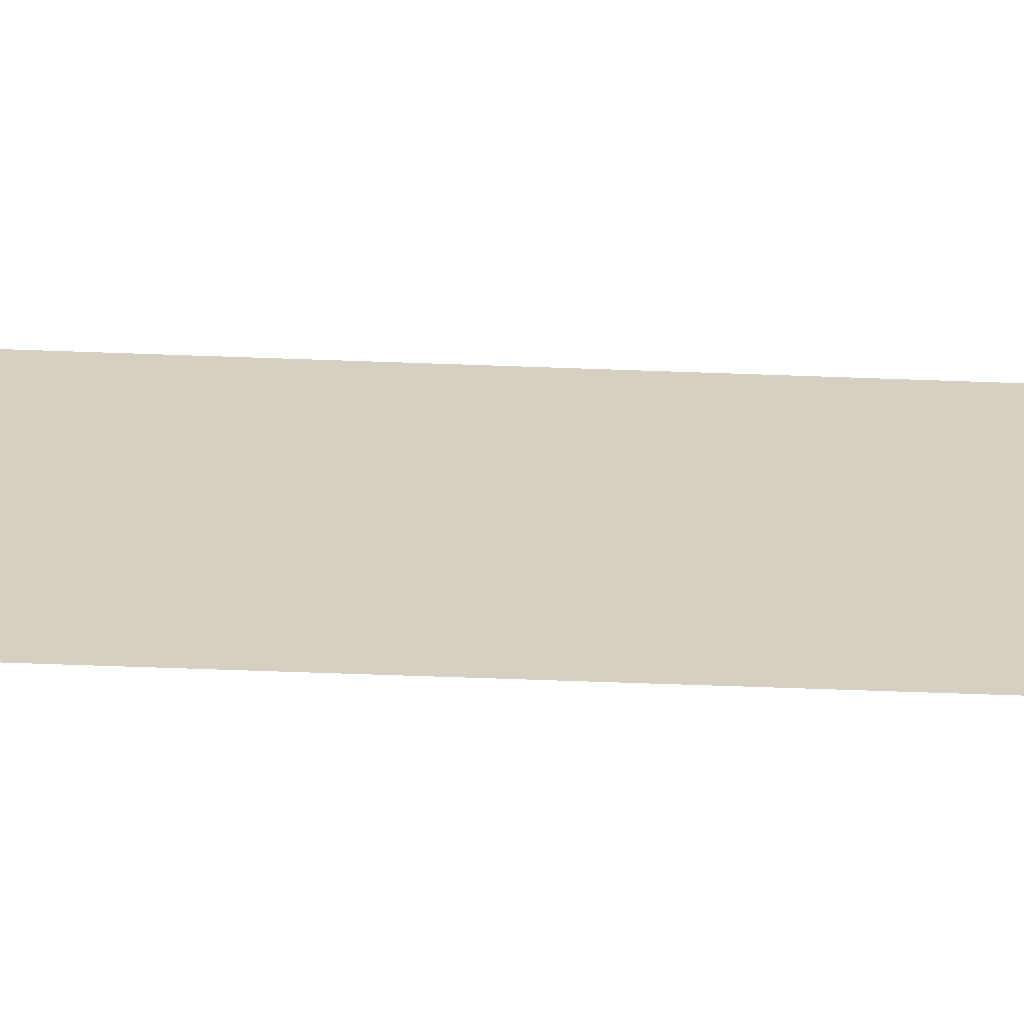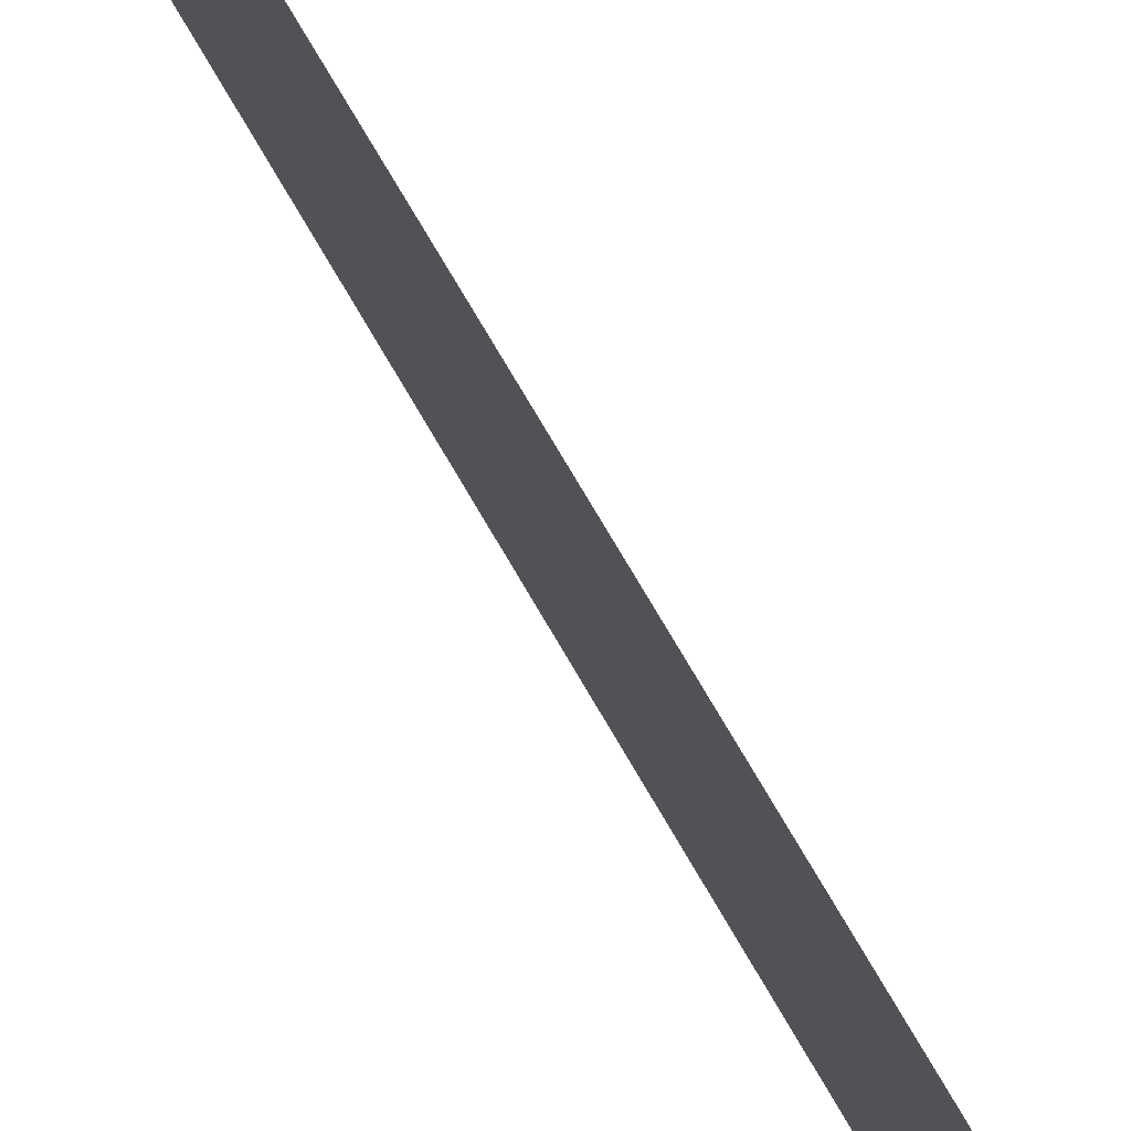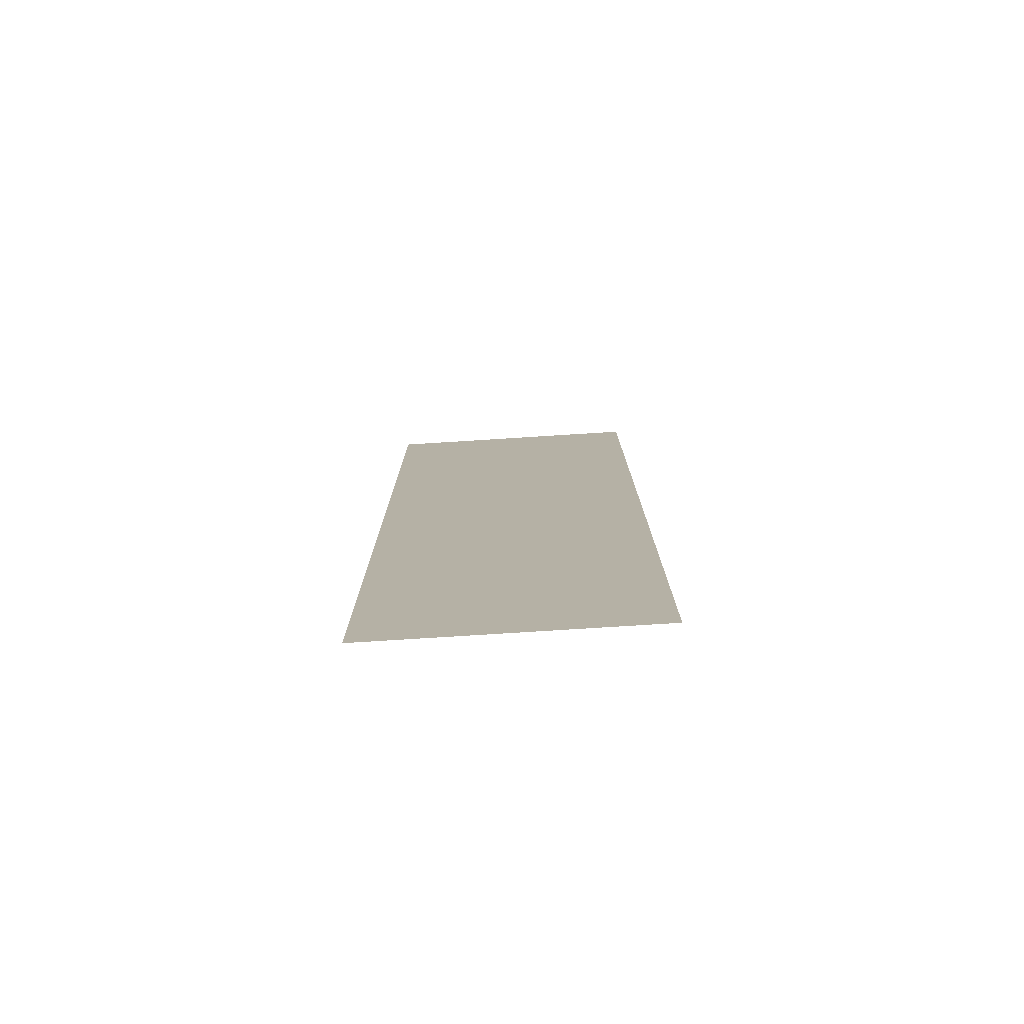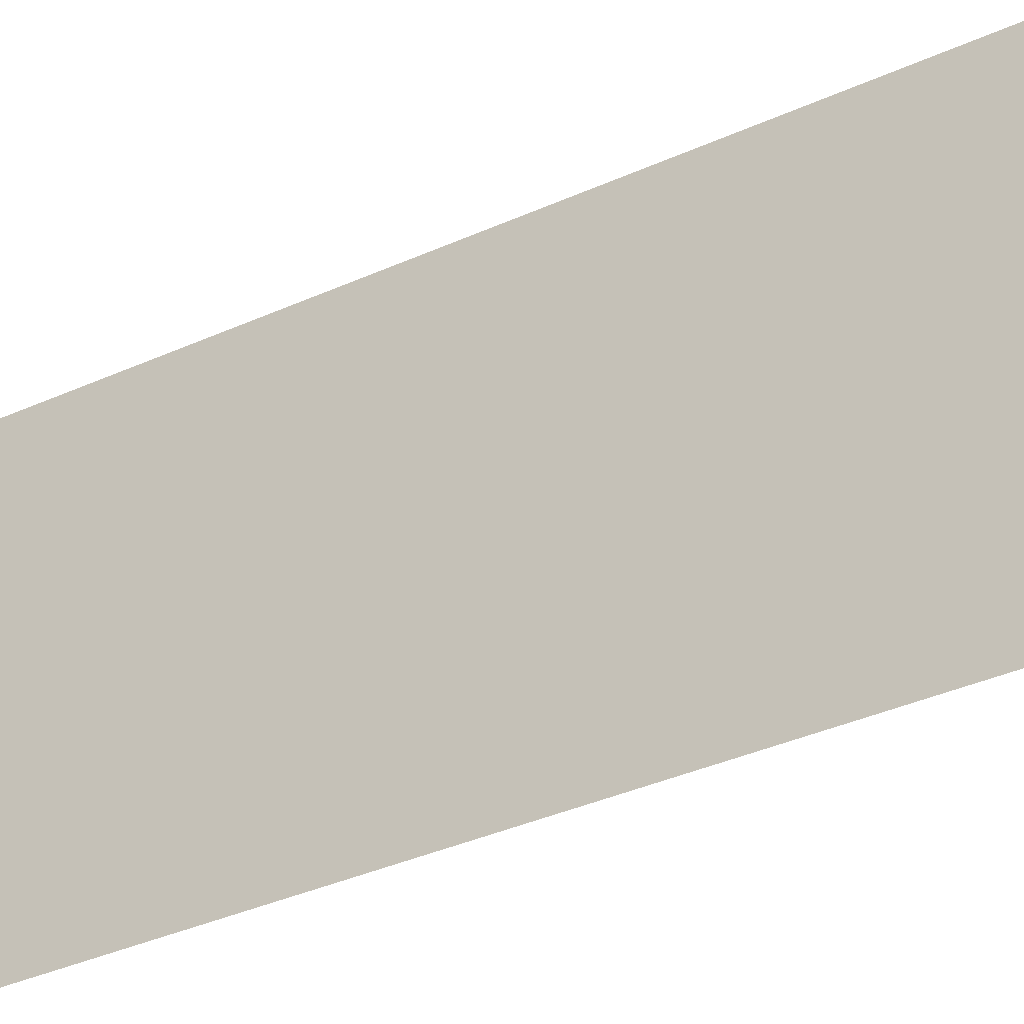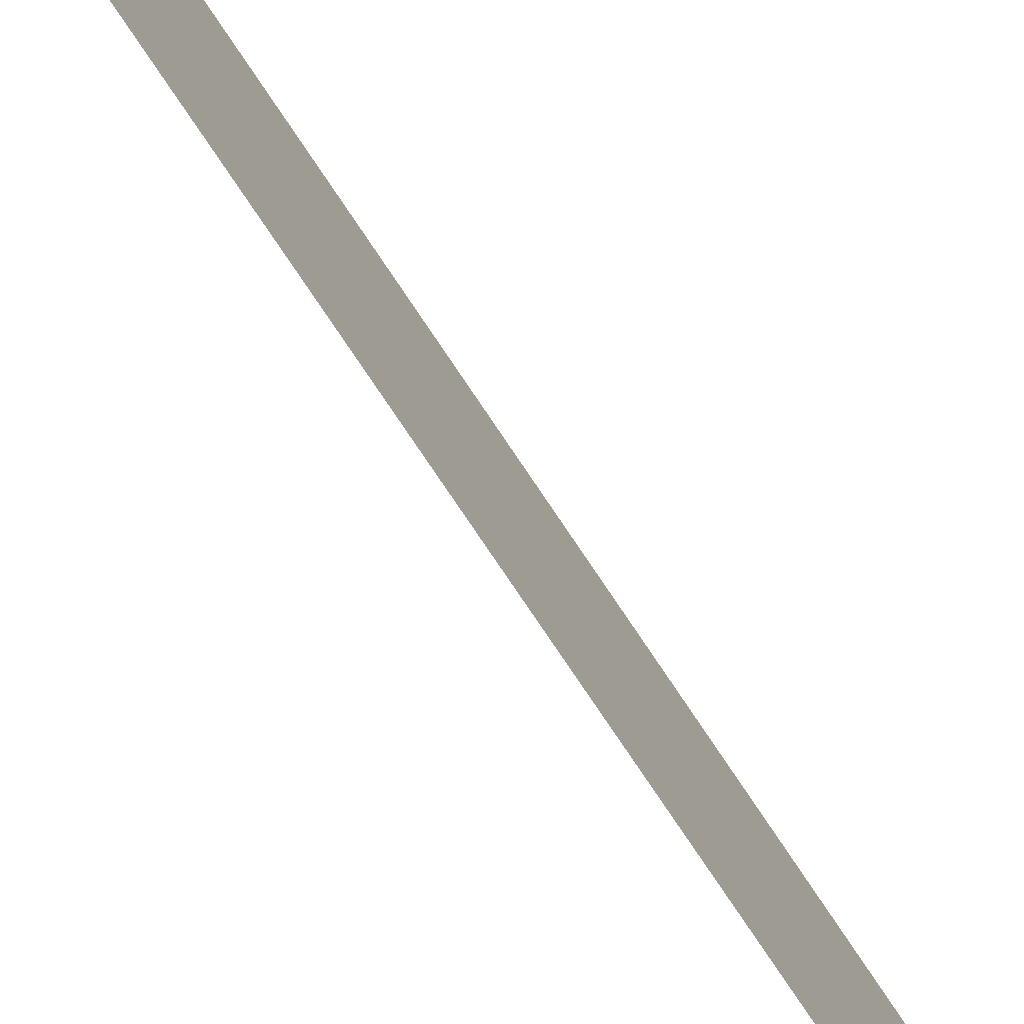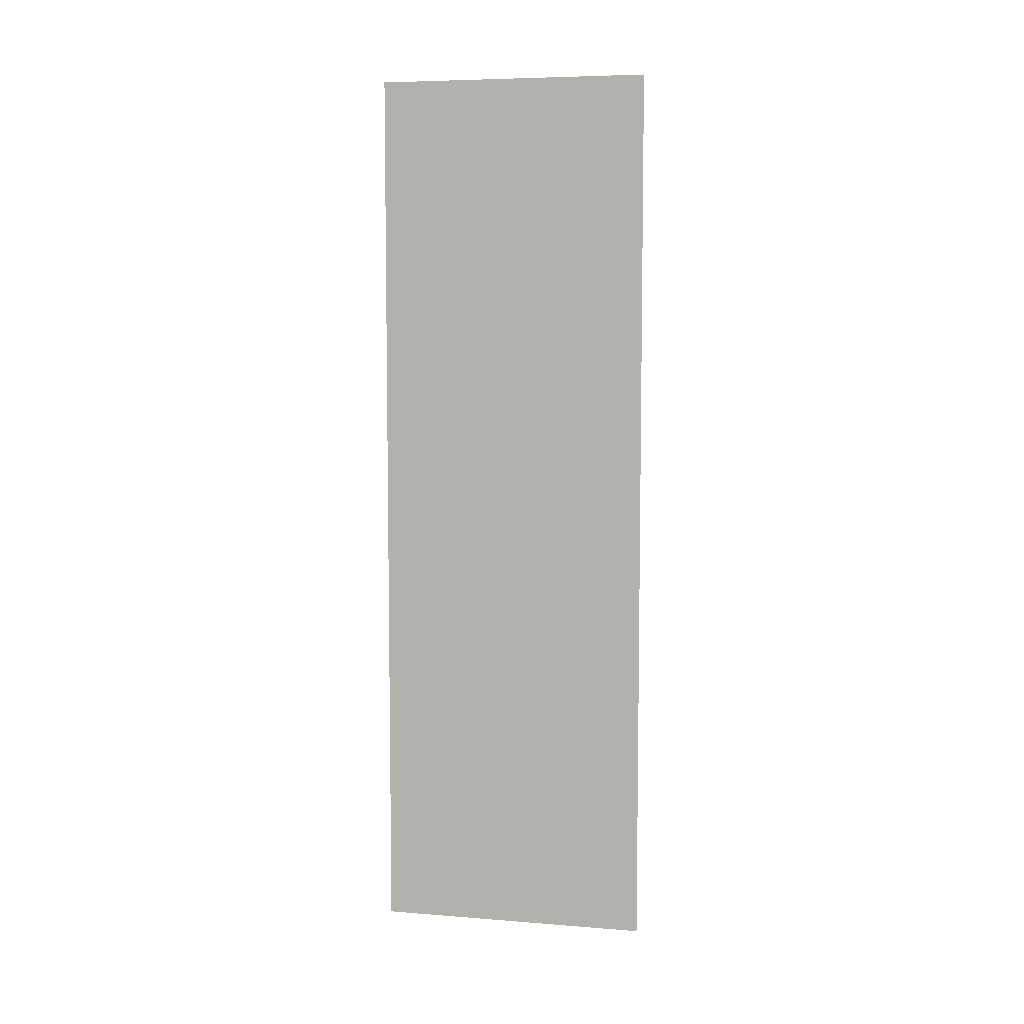
<metadata>
{"format":"obj","ext":"obj","renderer":"f3d","projection":"perspective","resolution":1024,"background":"white","views":[{"elev":-63.9,"azim":87.9,"up":"+Y"},{"elev":75.8,"azim":-30.4,"up":"+Y"},{"elev":-77.5,"azim":93.6,"up":"+Z"},{"elev":-30.9,"azim":124.4,"up":"+Y"},{"elev":-79.1,"azim":-146.0,"up":"+Y"},{"elev":6.7,"azim":-77.1,"up":"+Z"}]}
</metadata>
<code>
o logo_1_2/logo_1/mesh20/mesh20-geometry#mesh20-geometry
v 0.3814 -0.2389 0.0791
v 0.3814 -0.2784 0.2086
v 0.3814 -0.2389 0.2086
v 0.3814 -0.2784 0.0791
f 1 2 3
f 2 1 4
f 3 2 1
f 4 1 2

</code>
